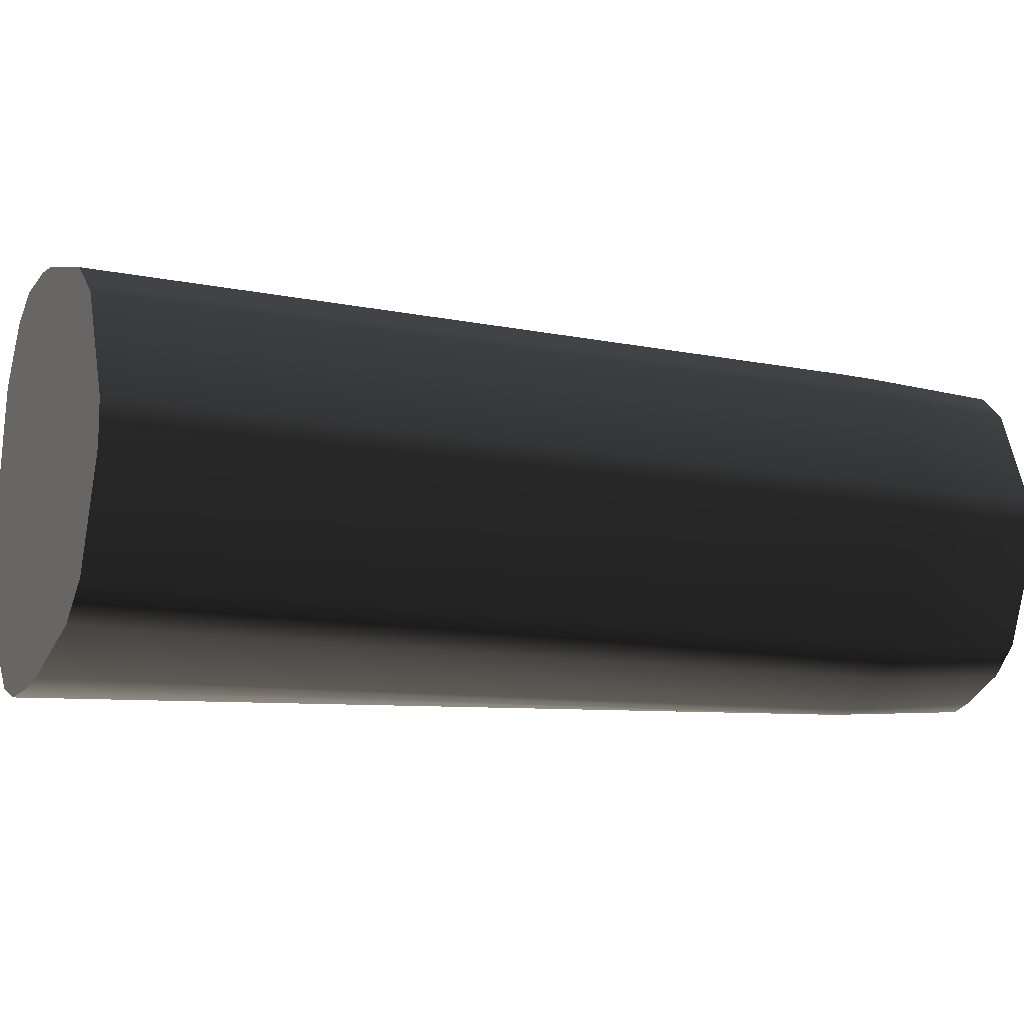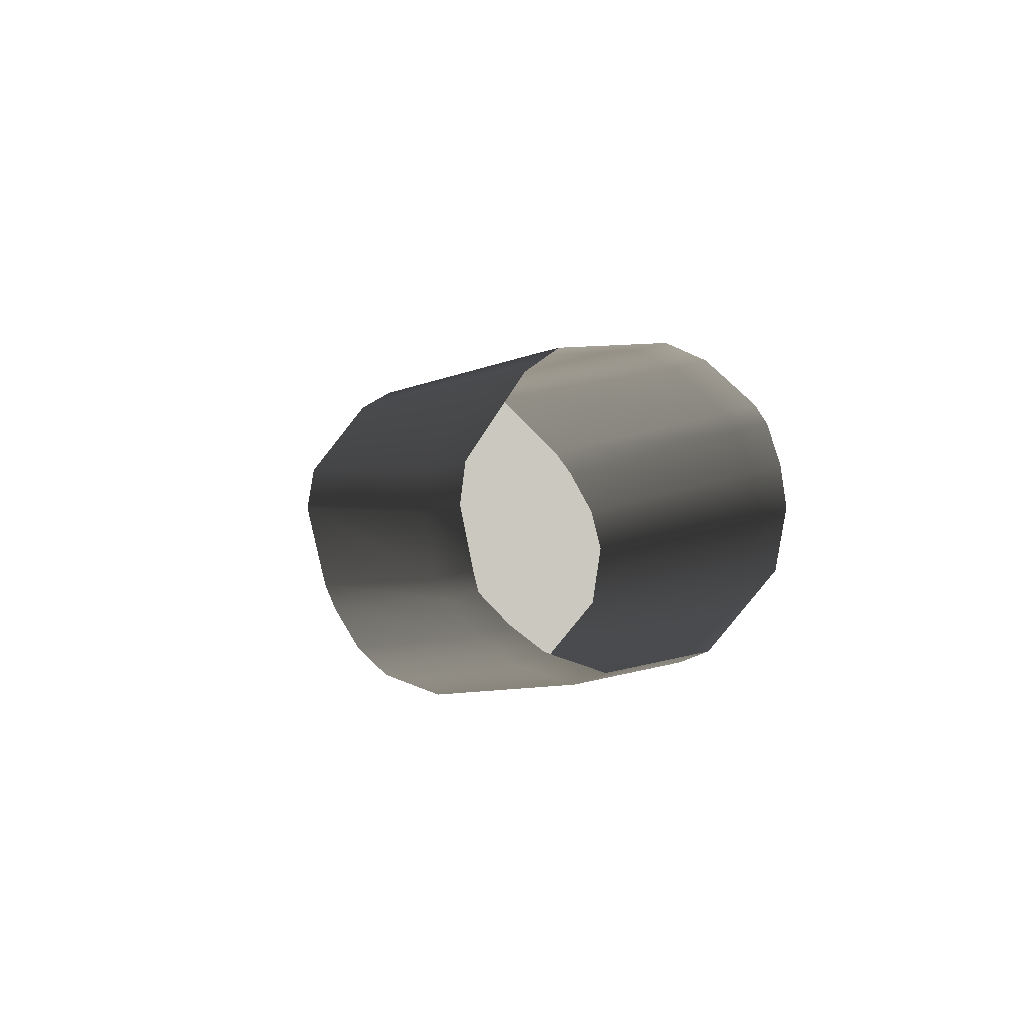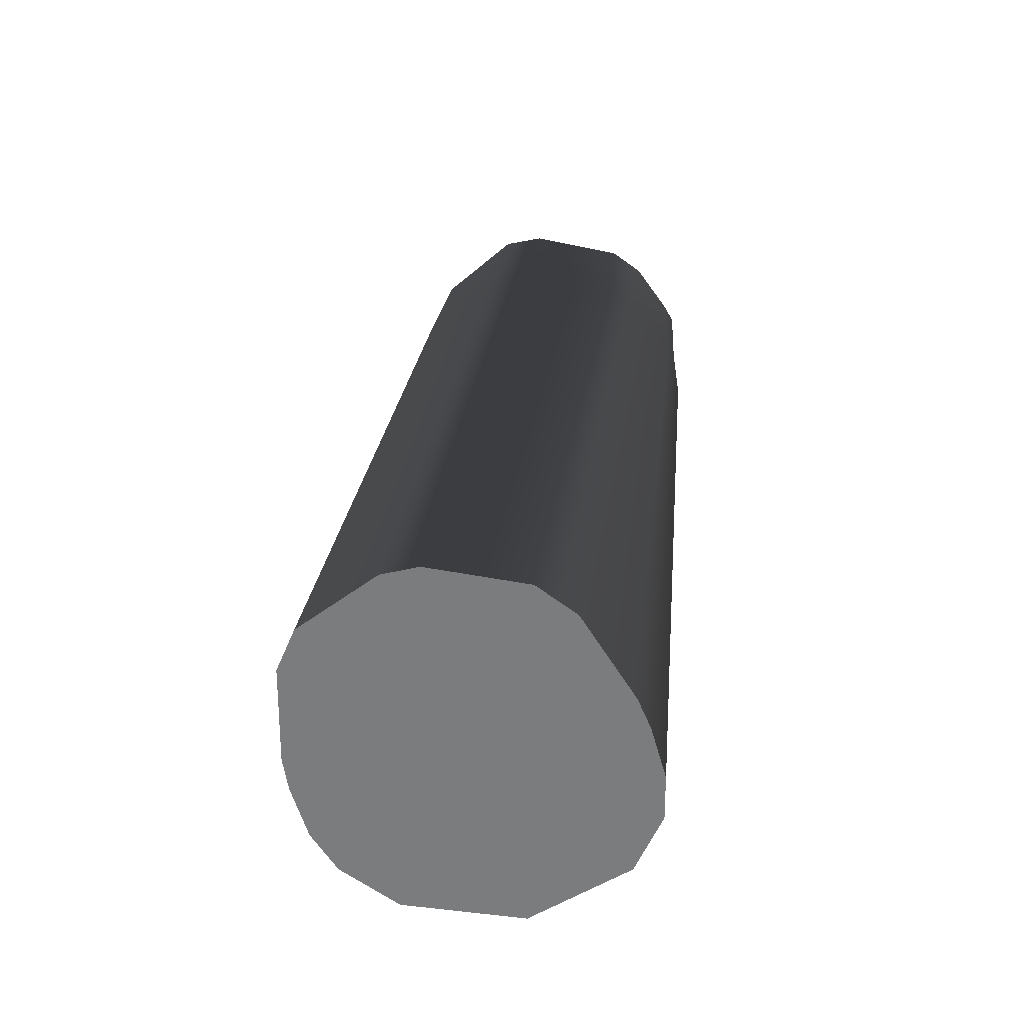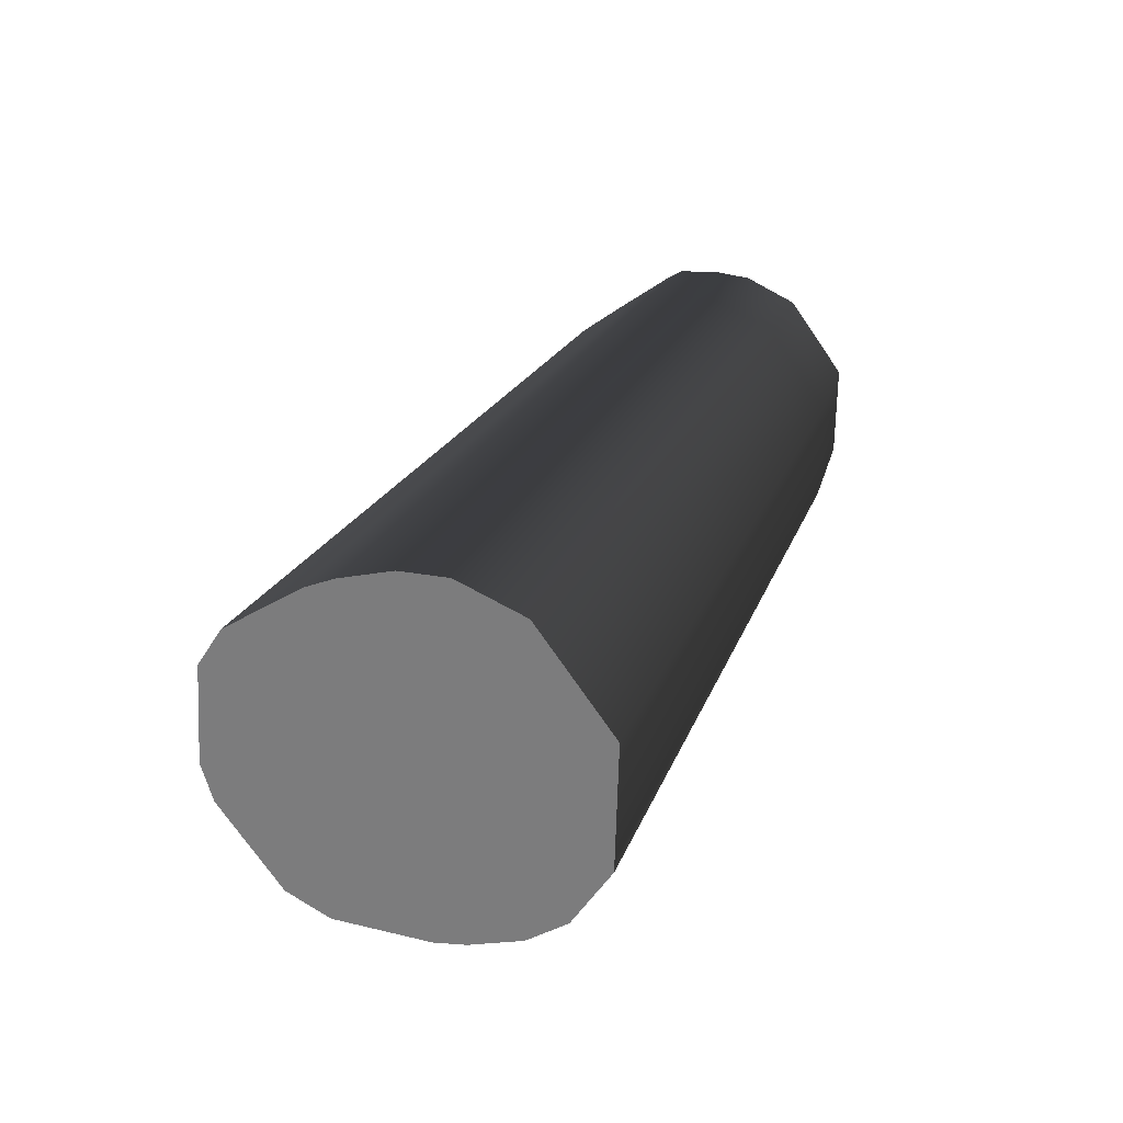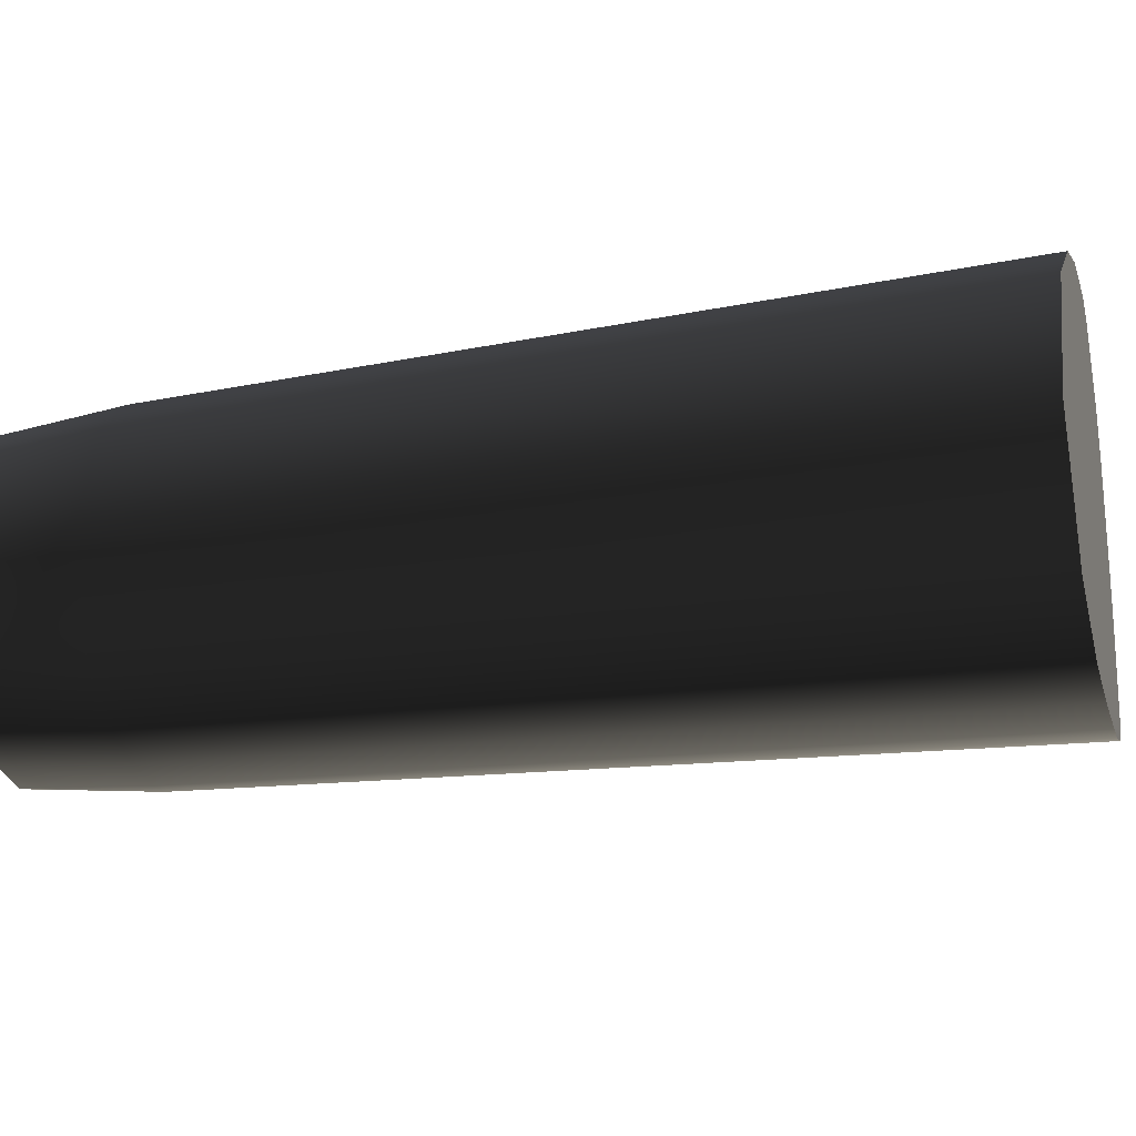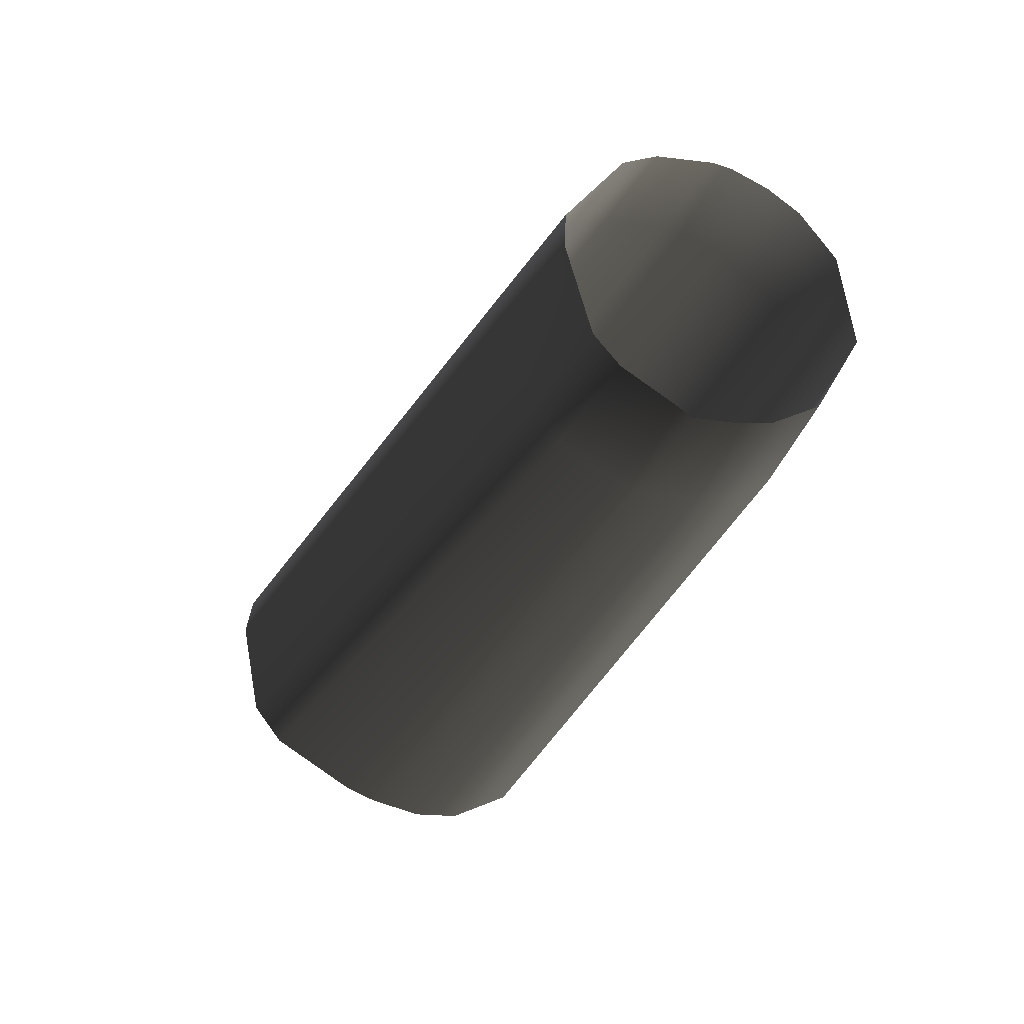
<metadata>
{"format":"obj","ext":"obj","renderer":"f3d","projection":"perspective","resolution":1024,"background":"white","views":[{"elev":-12.3,"azim":90.7,"up":"+Z"},{"elev":68.2,"azim":-122.0,"up":"+Y"},{"elev":-38.0,"azim":107.7,"up":"+Y"},{"elev":-70.0,"azim":-163.1,"up":"+Y"},{"elev":-21.7,"azim":-52.9,"up":"+Z"},{"elev":55.5,"azim":-170.0,"up":"+Y"}]}
</metadata>
<code>
g default
v -25.95 71.13 0.87
v -26.25 72.14 0.8043
v -26.51 72.05 0
v -26.23 71.03 0
v -24.02 64.64 0
v -23.67 64.77 1.052
v -25.56 71.27 1.238
v -25.89 72.28 1.144
v -23.2 64.94 1.454
v -24.88 71.51 1.429
v -25.26 72.49 1.357
v -25.59 72.39 1.276
v -25.23 71.39 1.38
v -22.81 65.09 1.576
v -22.33 65.28 1.582
v -24.2 71.76 1.238
v -24.62 72.72 1.175
v -25.09 72.55 1.345
v -24.7 71.58 1.417
v -22.06 65.4 1.546
v -21.27 65.75 1.292
v -23.92 71.86 1.01
v -24.36 72.81 0.9594
v -20.97 65.89 1.017
v -20.65 66.04 0.1754
v -23.53 71.99 0.1865
v -23.53 71.99 -0.1865
v -24.04 72.97 -0.1724
v -23.99 72.94 0.1771
v -20.65 66.04 -0.1754
v -26.25 72.14 -0.8043
v -25.95 71.13 -0.87
v -23.67 64.77 -1.052
v -25.89 72.28 -1.144
v -25.56 71.27 -1.238
v -23.2 64.94 -1.454
v -25.23 71.39 -1.38
v -25.59 72.39 -1.276
v -24.88 71.51 -1.429
v -25.26 72.49 -1.357
v -22.33 65.28 -1.582
v -22.81 65.09 -1.576
v -24.7 71.58 -1.417
v -25.11 72.57 -1.31
v -24.2 71.76 -1.238
v -24.65 72.74 -1.144
v -21.27 65.75 -1.292
v -22.06 65.4 -1.546
v -23.92 71.86 -1.01
v -24.39 72.84 -0.9342
v -20.97 65.89 -1.017
v -23.67 64.77 -1.052
v -24.02 64.64 0
v -23.67 64.77 1.052
v -23.2 64.94 1.454
v -22.81 65.09 1.576
v -22.33 65.28 1.582
v -22.06 65.4 1.546
v -21.27 65.75 1.292
v -20.97 65.89 1.017
v -20.65 66.04 0.1754
v -20.65 66.04 -0.1754
v -20.97 65.89 -1.017
v -21.27 65.75 -1.292
v -22.06 65.4 -1.546
v -22.33 65.28 -1.582
v -22.81 65.09 -1.576
v -23.2 64.94 -1.454
g polySurfaceShape417 Frame bike
f 1 4 3 2
f 1 6 5 4
f 7 1 2 8
f 7 9 6 1
f 10 13 12 11
f 13 7 8 12
f 7 13 14 9
f 13 10 15 14
f 16 19 18 17
f 19 10 11 18
f 10 19 20 15
f 19 16 21 20
f 22 16 17 23
f 16 22 24 21
f 22 26 25 24
f 27 26 29 28
f 22 23 29 26
f 26 27 30 25
f 4 32 31 3
f 33 32 4 5
f 32 35 34 31
f 36 35 32 33
f 37 38 34 35
f 39 40 38 37
f 37 42 41 39
f 35 36 42 37
f 43 44 40 39
f 45 46 44 43
f 43 48 47 45
f 39 41 48 43
f 49 50 46 45
f 30 27 49 51
f 45 47 51 49
f 50 49 27 28
f 52 53 54 55 56 57 58 59 60 61 62 63 64 65 66 67 68

</code>
